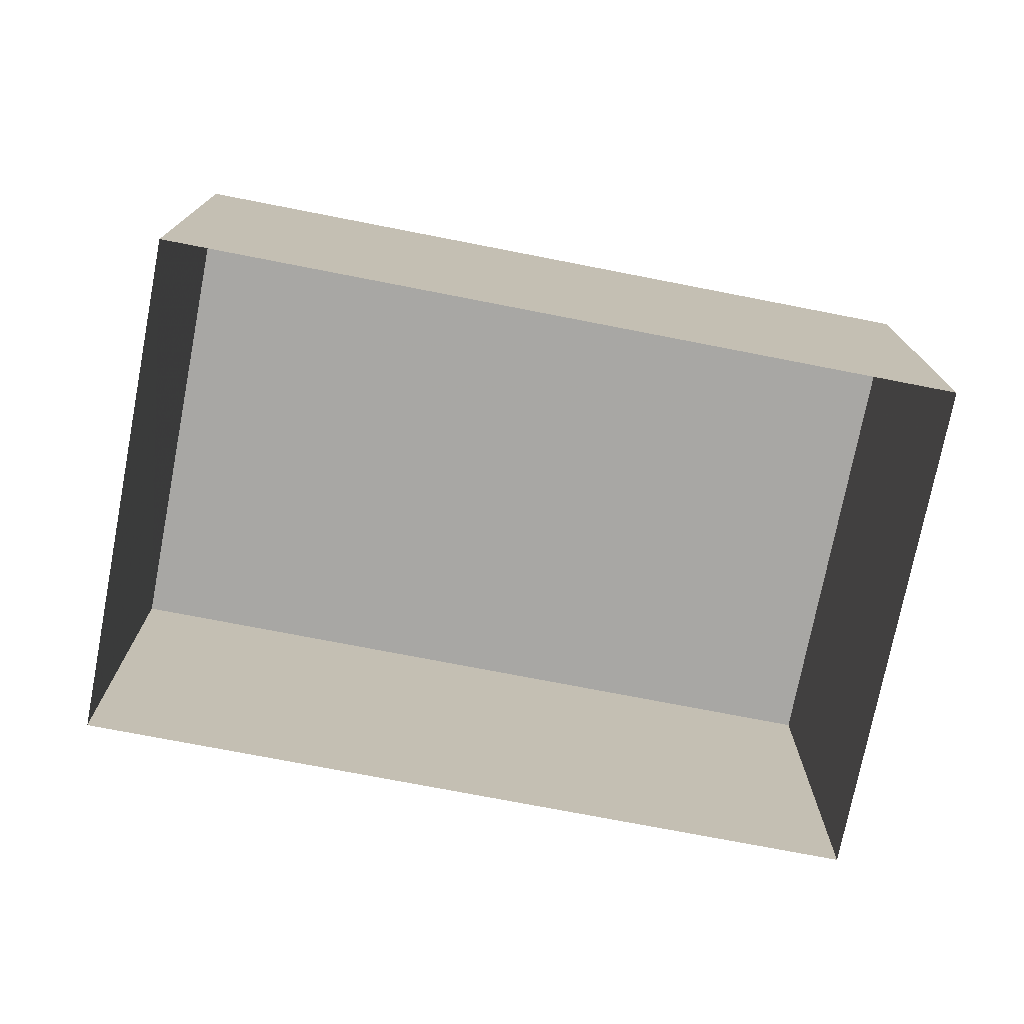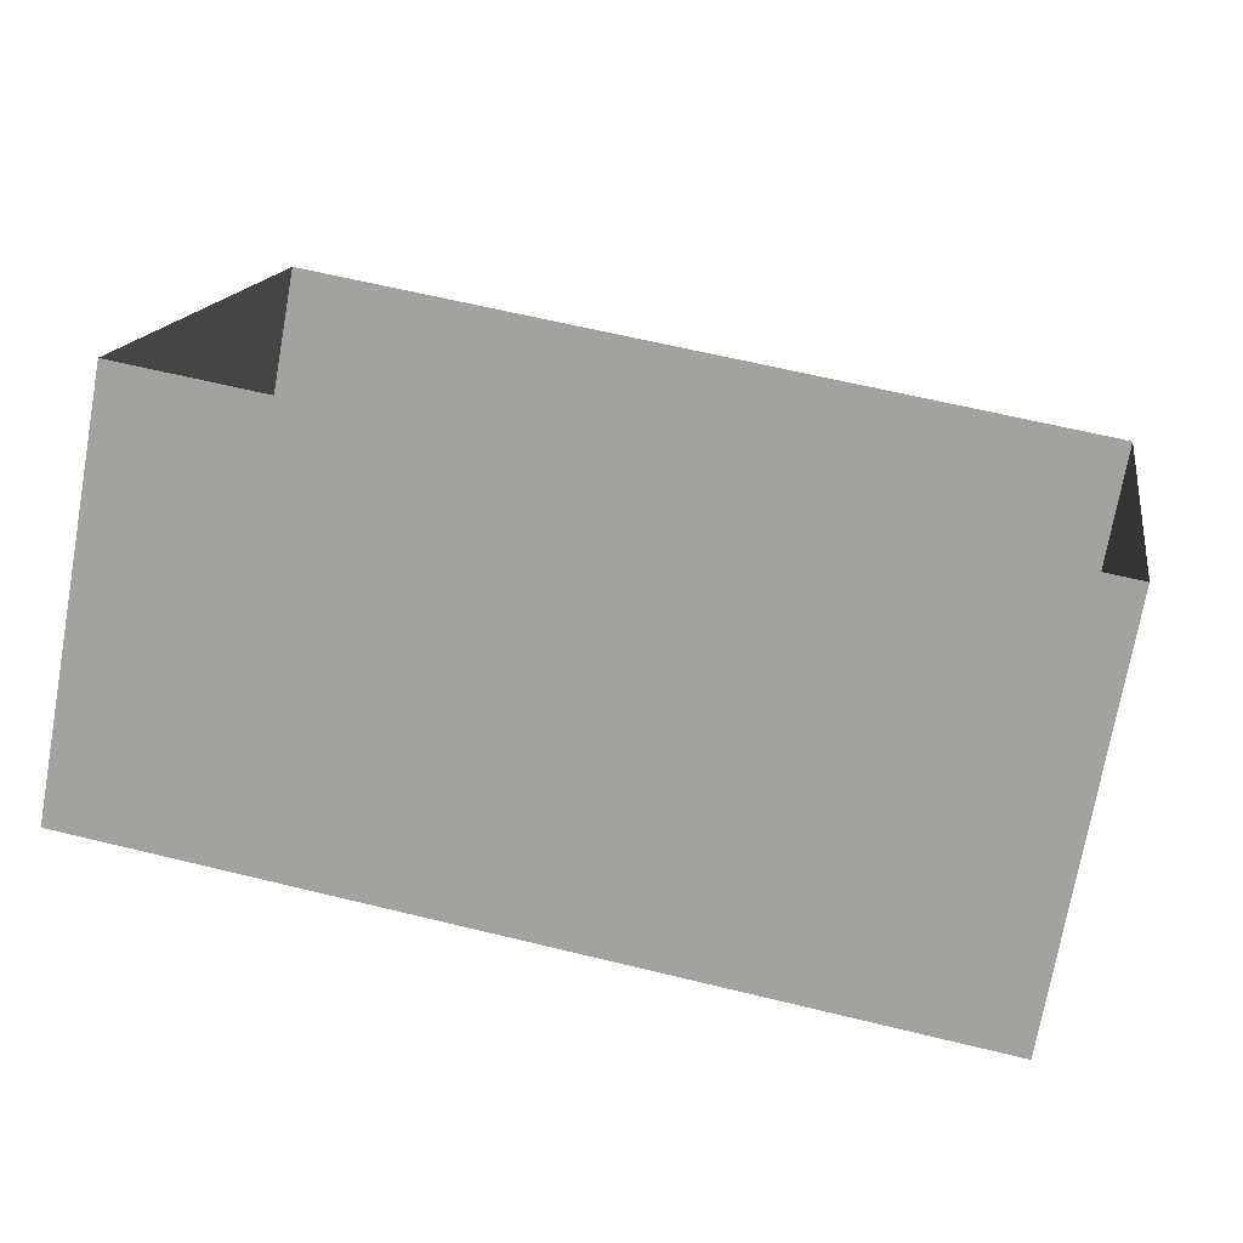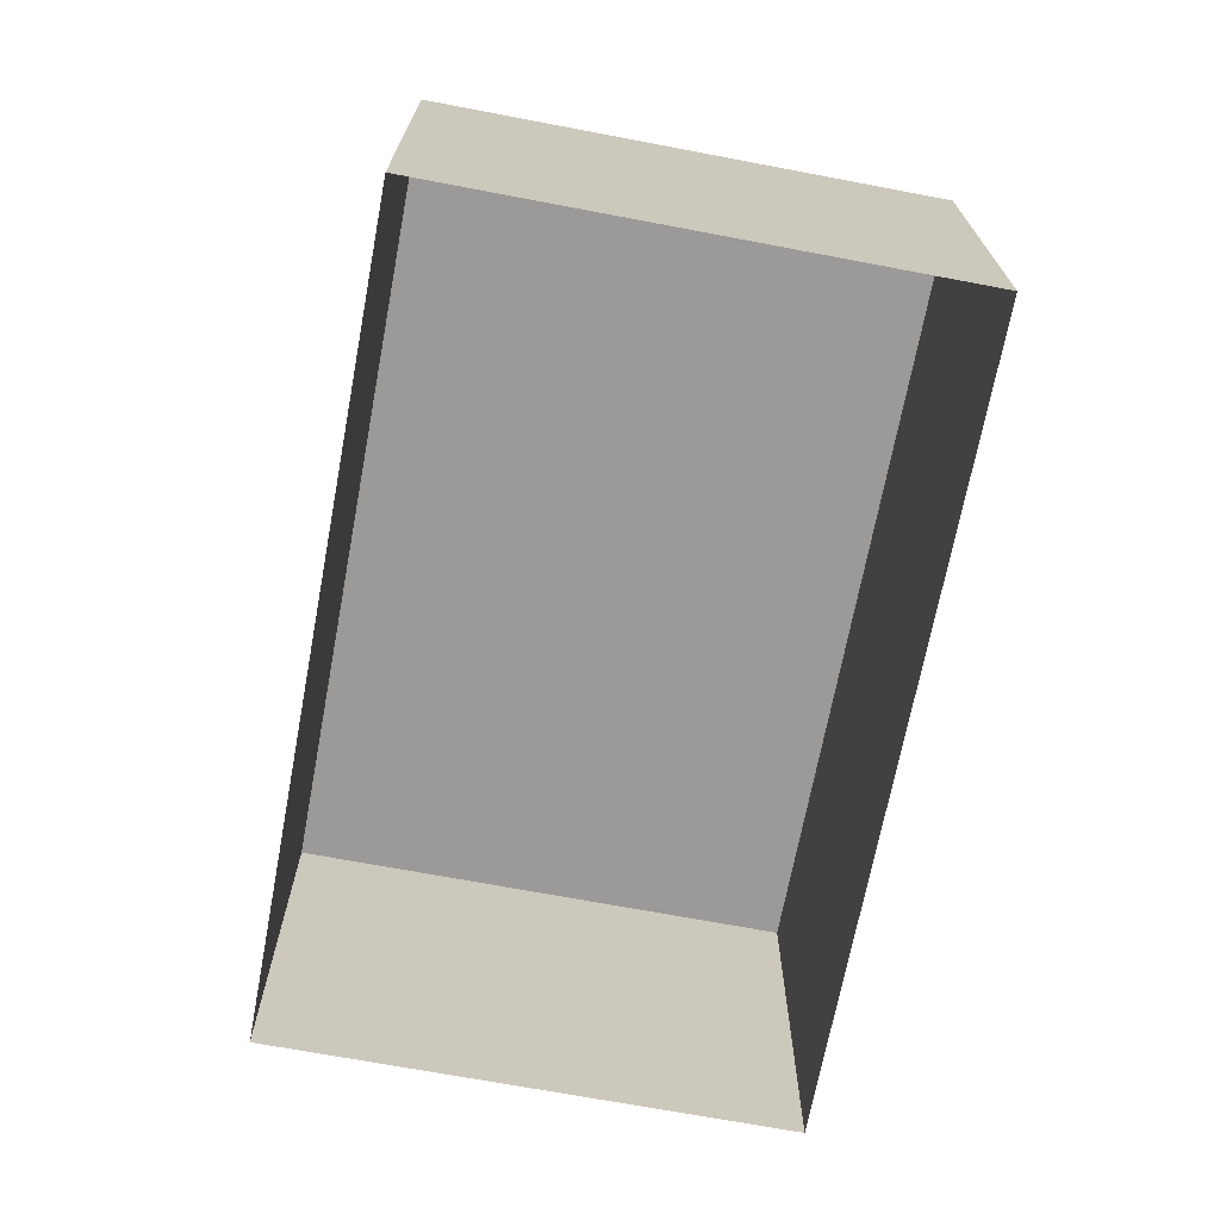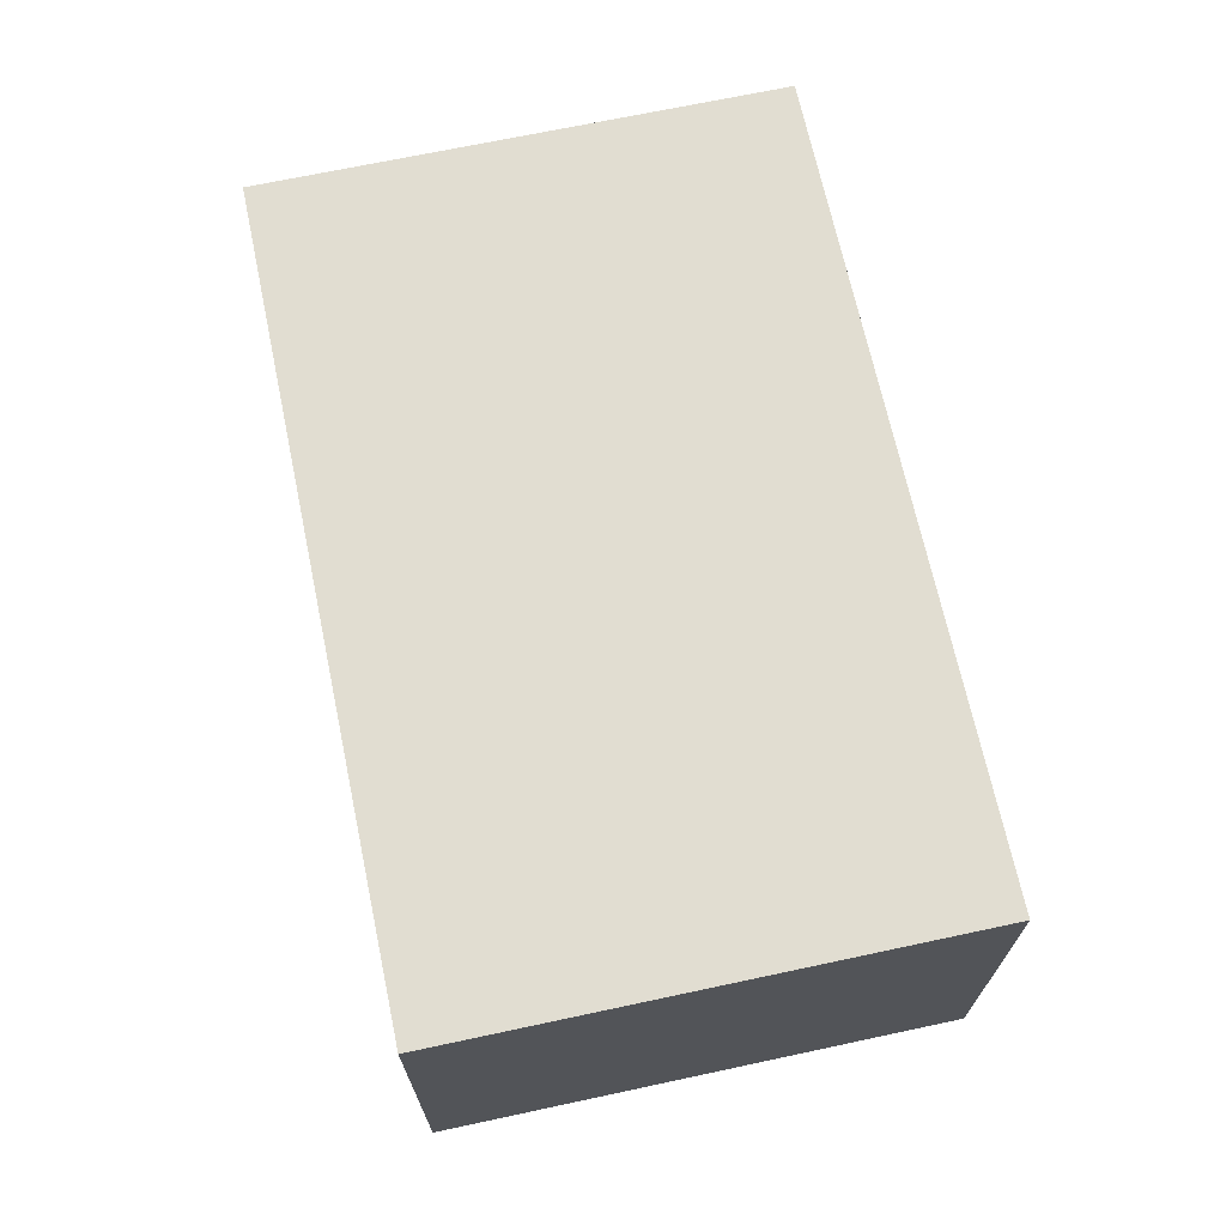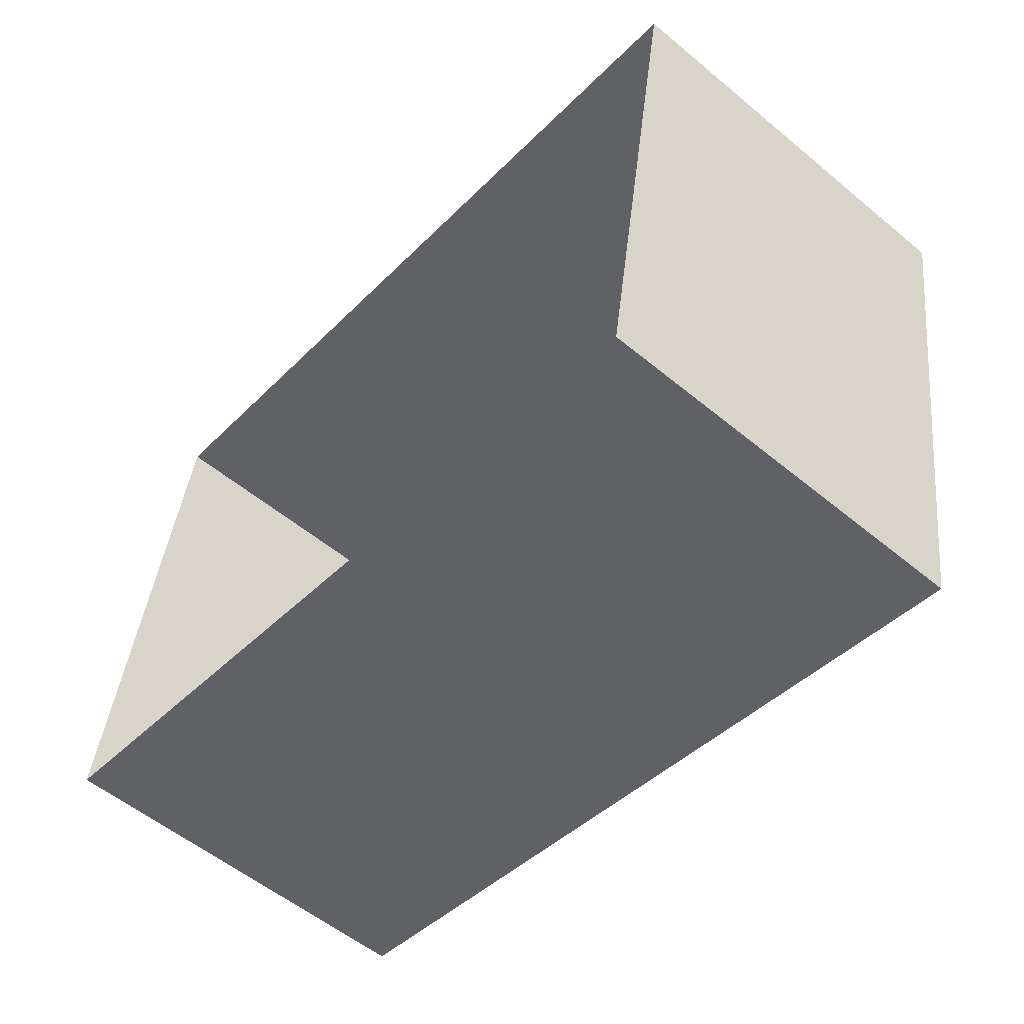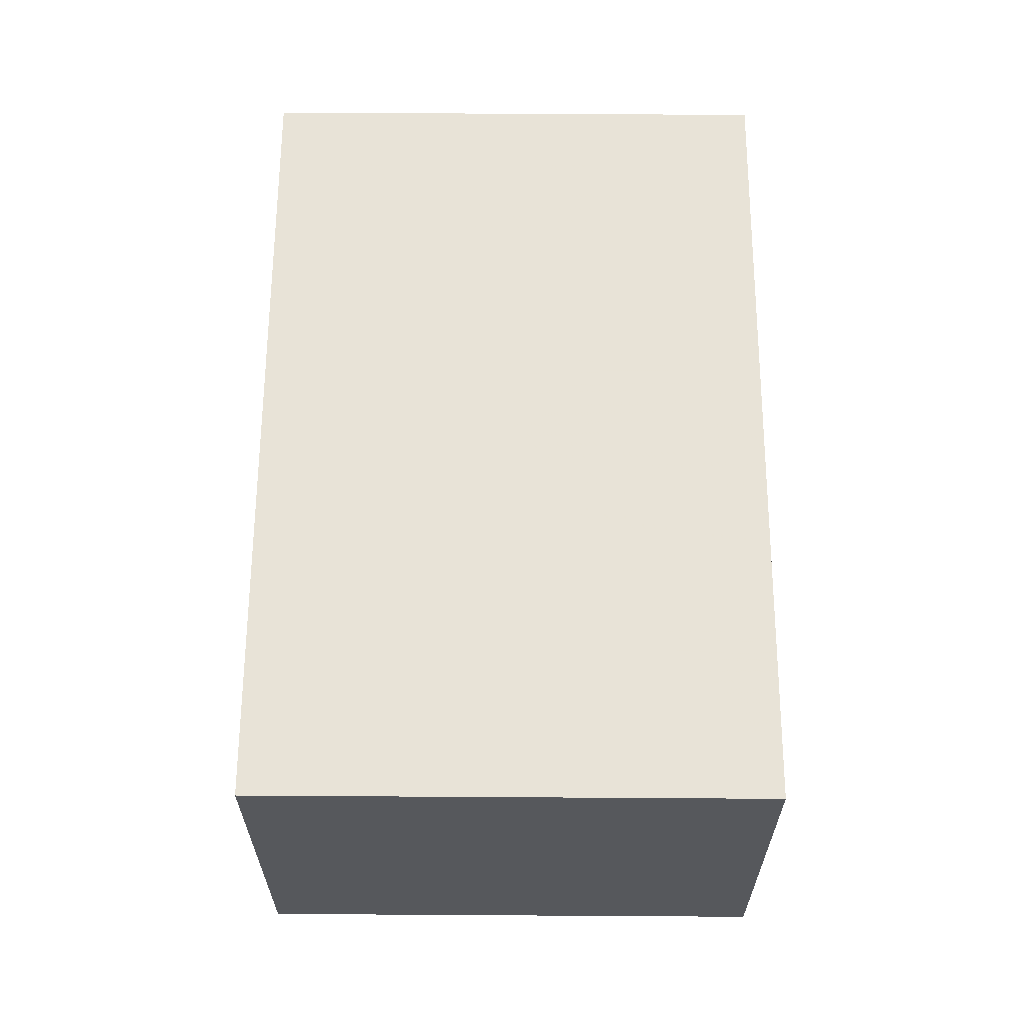
<metadata>
{"format":"obj","ext":"obj","renderer":"f3d","projection":"perspective","resolution":1024,"background":"white","views":[{"elev":-74.6,"azim":178.6,"up":"+Z"},{"elev":-72.8,"azim":169.9,"up":"+Y"},{"elev":-69.5,"azim":88.9,"up":"+Z"},{"elev":68.8,"azim":87.6,"up":"+Z"},{"elev":-55.6,"azim":-131.0,"up":"+Y"},{"elev":62.4,"azim":-80.1,"up":"+Z"}]}
</metadata>
<code>
v -8.868e+04 -1.003e+05 2.566
v -8.868e+04 -1.003e+05 2.565
v -8.868e+04 -1.003e+05 2.565
v -8.868e+04 -1.003e+05 2.565
v -8.868e+04 -1.003e+05 4.6
v -8.868e+04 -1.003e+05 4.6
v -8.868e+04 -1.003e+05 4.6
v -8.868e+04 -1.003e+05 4.6
f 1 2 3
f 4 1 3
f 5 6 7
f 8 5 7
f 6 4 3
f 7 6 3
f 8 2 1
f 5 8 1
f 7 3 2
f 8 7 2
f 6 1 4
f 6 5 1

</code>
